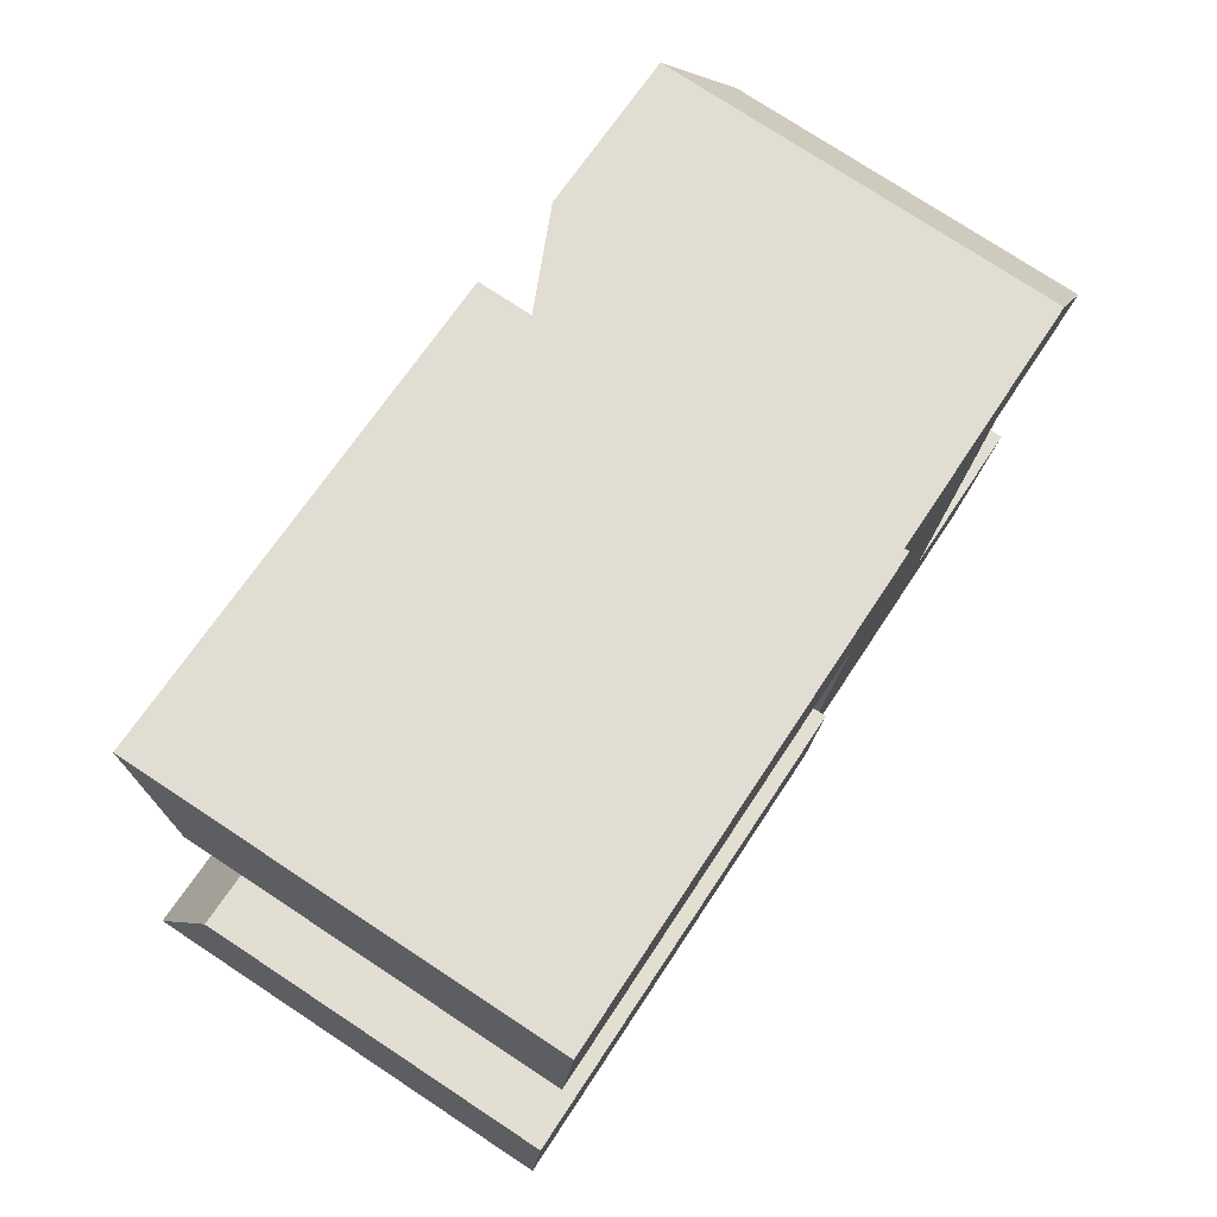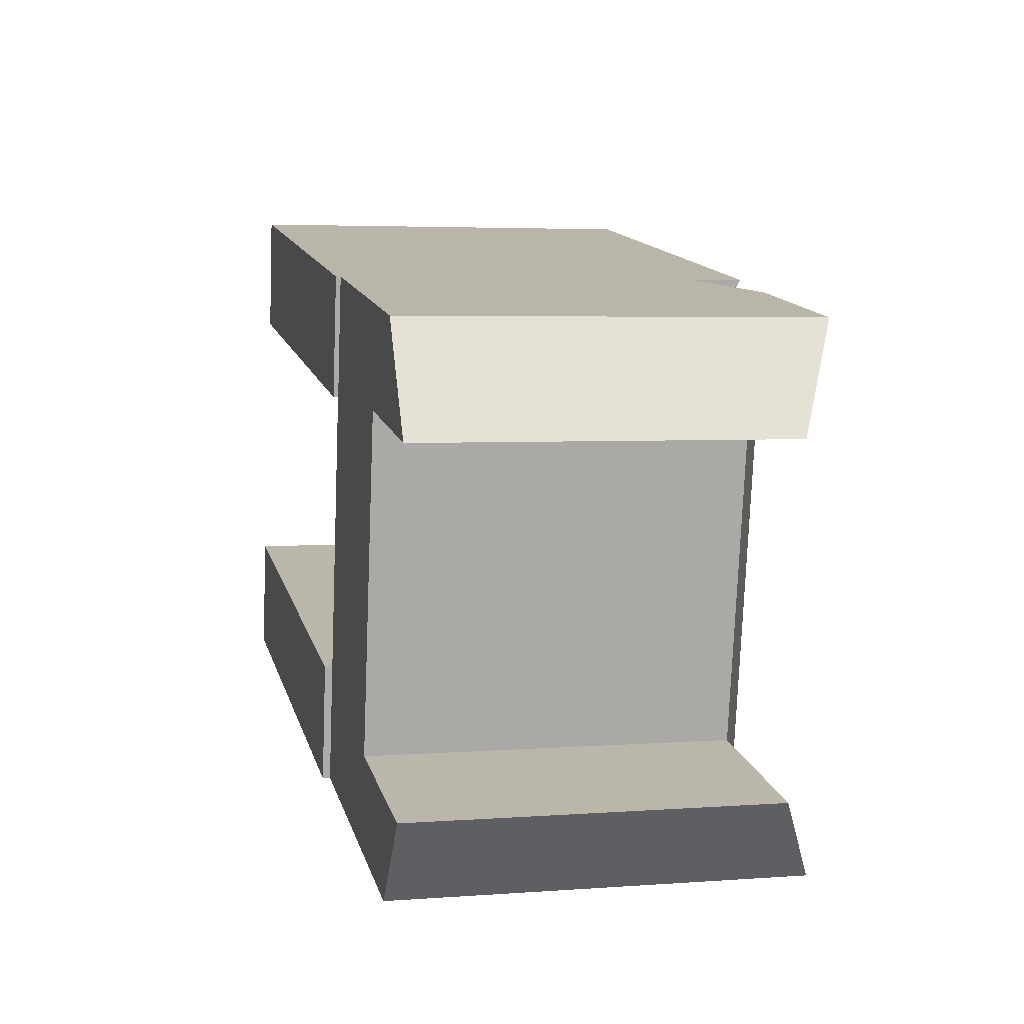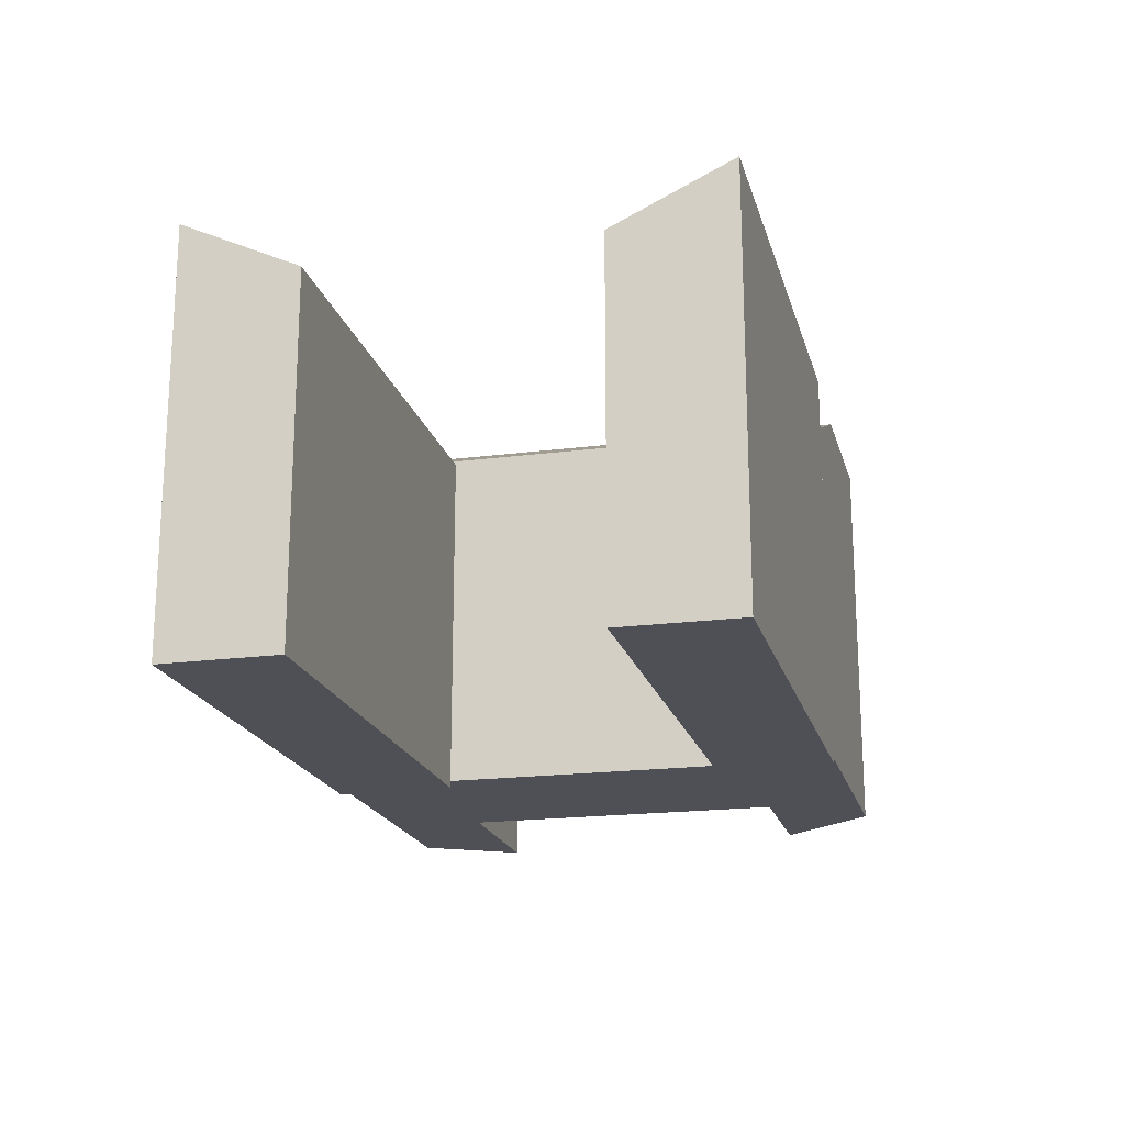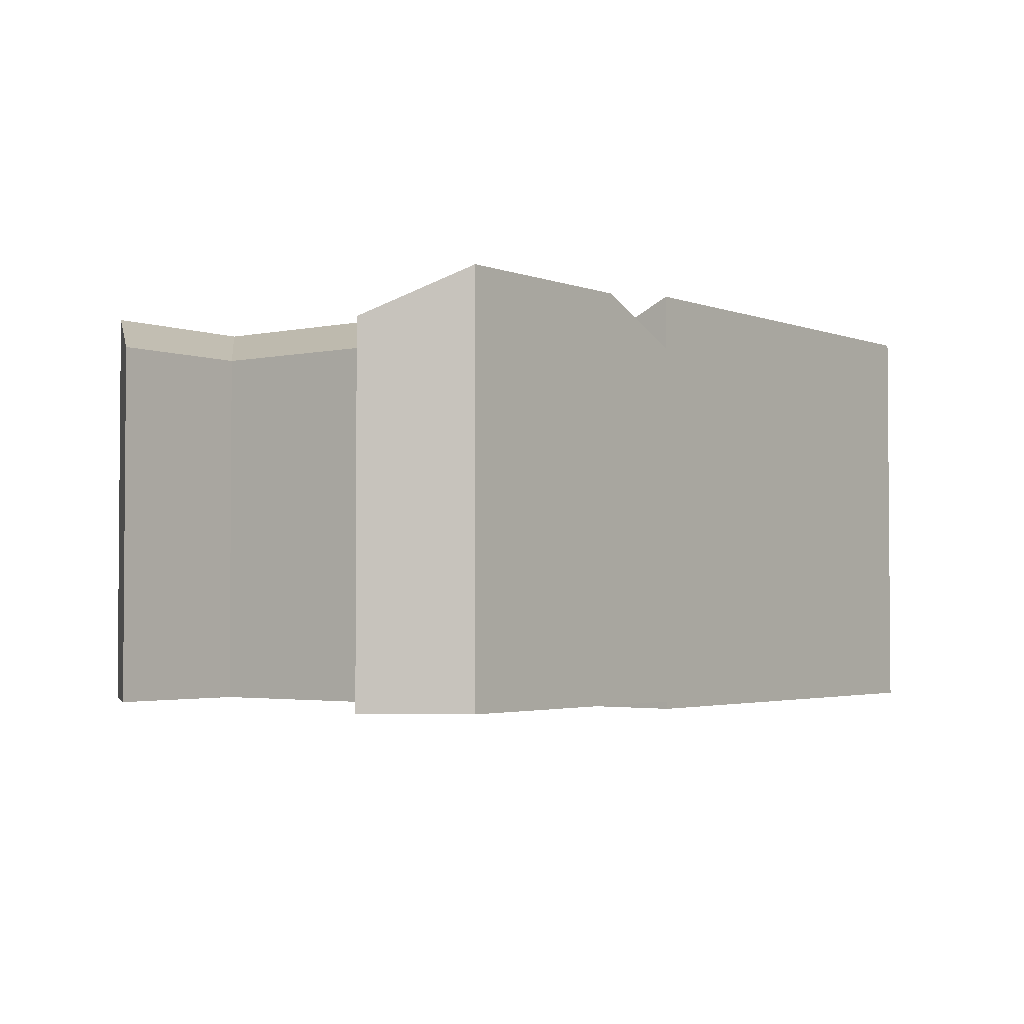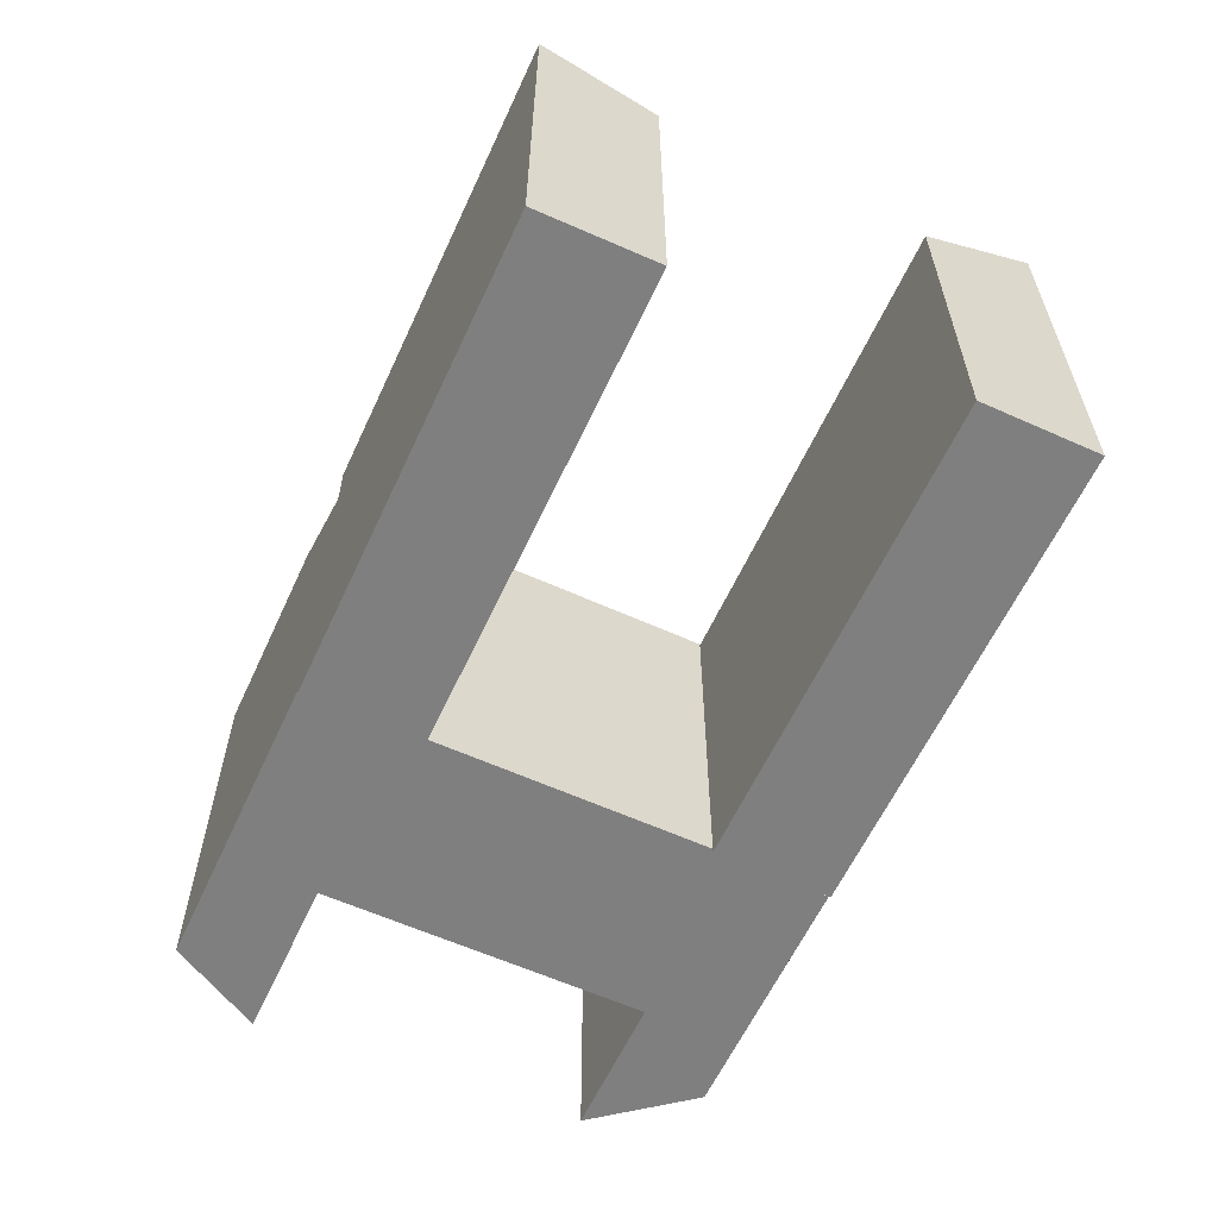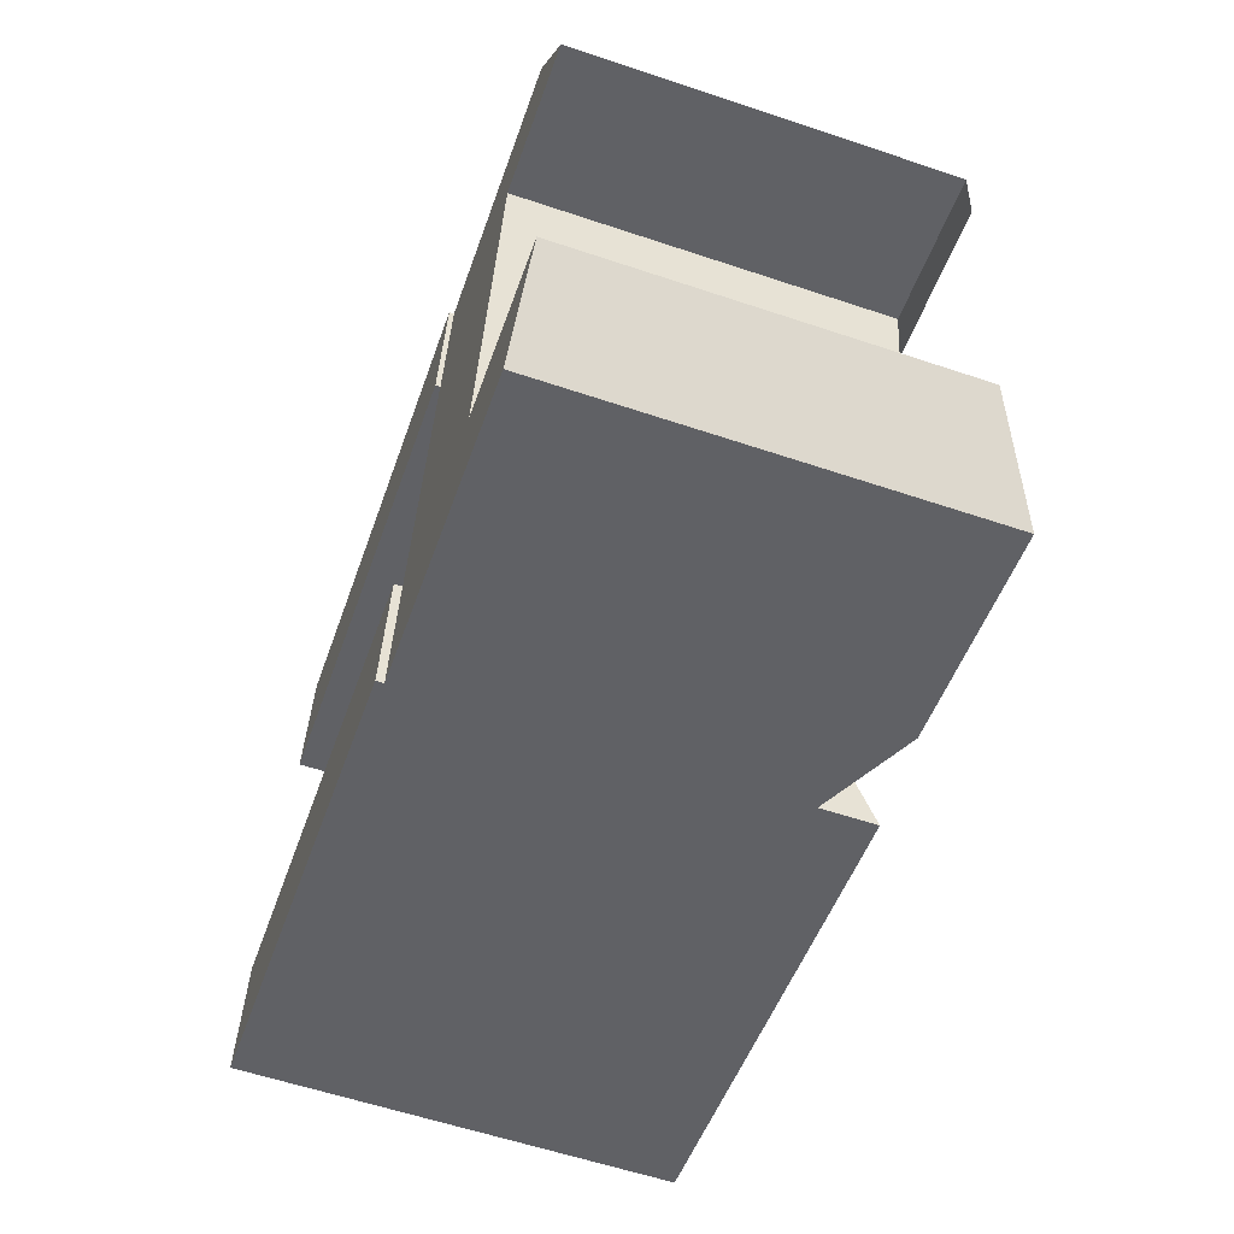
<metadata>
{"format":"obj","ext":"obj","renderer":"f3d","projection":"perspective","resolution":1024,"background":"white","views":[{"elev":76.8,"azim":-56.7,"up":"+Z"},{"elev":4.2,"azim":76.3,"up":"+Z"},{"elev":-19.3,"azim":-66.7,"up":"+Y"},{"elev":-2.7,"azim":137.1,"up":"+Y"},{"elev":-59.9,"azim":-105.2,"up":"+Y"},{"elev":-59.4,"azim":71.0,"up":"+Z"}]}
</metadata>
<code>
v  28.33 18.55 16.08
v  4.389 21.41 26.18
v  29.33 21.41 22.14
v  3.38 18.55 20.13
v  25.79 18.43 1.917
v  0.000459 21.41 -0.0006821
v  0.9736 18.43 6.105
v  24.82 21.41 -4.188
v  40.64 20.95 -6.858
v  35.57 18.66 -1.046
v  44.12 18.66 -2.488
v  34.74 20.95 -5.862
v  29.77 20.95 -5.024
v  30.6 20.95 -0.207
v  33.46 20.95 16.47
v  34.29 20.95 21.34
v  38.43 18.66 15.66
v  25.63 18.66 0.6317
v  24.8 18.66 -4.185
v  28.48 18.66 17.27
v  29.32 18.66 22.14
v  45.93 18.66 14.45
v  39.27 20.95 20.53
v  42.83 20.95 19.95
v  4.388 -1.603e-15 26.18
v  28.33 -9.848e-16 16.08
v  29.33 -1.356e-15 22.14
v  3.38 -1.232e-15 20.13
v  25.79 -0.14 1.918
v  0 -0.14 -8.572e-18
v  24.82 -0.14 -4.187
v  0.9732 -0.14 6.105
v  42.83 0.24 19.95
v  38.43 0.24 15.66
v  45.93 0.24 14.45
v  39.27 0.24 20.53
v  25.63 0.24 0.6323
v  28.48 0.24 17.28
v  34.29 0.24 21.34
v  29.32 0.24 22.14
v  35.57 0.24 -1.045
v  40.64 0.24 -6.857
v  44.11 0.24 -2.488
v  34.74 0.24 -5.861
v  29.77 0.24 -5.023
v  24.8 0.24 -4.184
g defaultobject
f 1 2 3
f 2 1 4
f 5 6 7
f 6 5 8
f 9 10 11
f 10 9 12
f 10 12 13
f 14 10 13
f 10 14 15
f 10 15 16
f 10 16 17
f 18 13 19
f 13 18 20
f 13 20 21
f 13 21 14
f 14 21 15
f 15 21 16
f 22 23 24
f 23 22 16
f 16 22 17
f 25 26 27
f 26 25 28
f 29 30 31
f 30 29 32
f 33 34 35
f 34 33 36
f 34 36 37
f 37 36 38
f 38 36 39
f 38 39 40
f 41 42 43
f 42 41 44
f 44 41 45
f 45 41 34
f 45 34 46
f 46 34 37
f 27 2 25
f 2 27 3
f 2 28 25
f 28 2 4
f 4 26 28
f 26 4 1
f 26 3 27
f 3 26 1
f 6 31 30
f 31 6 8
f 31 5 29
f 5 31 8
f 29 7 32
f 7 29 5
f 7 30 32
f 30 7 6
f 19 45 46
f 45 19 44
f 44 19 42
f 42 19 9
f 9 19 13
f 9 13 12
f 23 33 24
f 33 23 16
f 33 16 21
f 33 21 36
f 36 21 40
f 36 40 39
f 21 38 40
f 38 21 37
f 37 21 46
f 46 21 20
f 46 20 18
f 46 18 19
f 42 11 43
f 11 42 9
f 43 10 41
f 10 43 11
f 17 35 34
f 35 17 22
f 35 24 33
f 24 35 22
f 41 17 34
f 17 41 10

</code>
